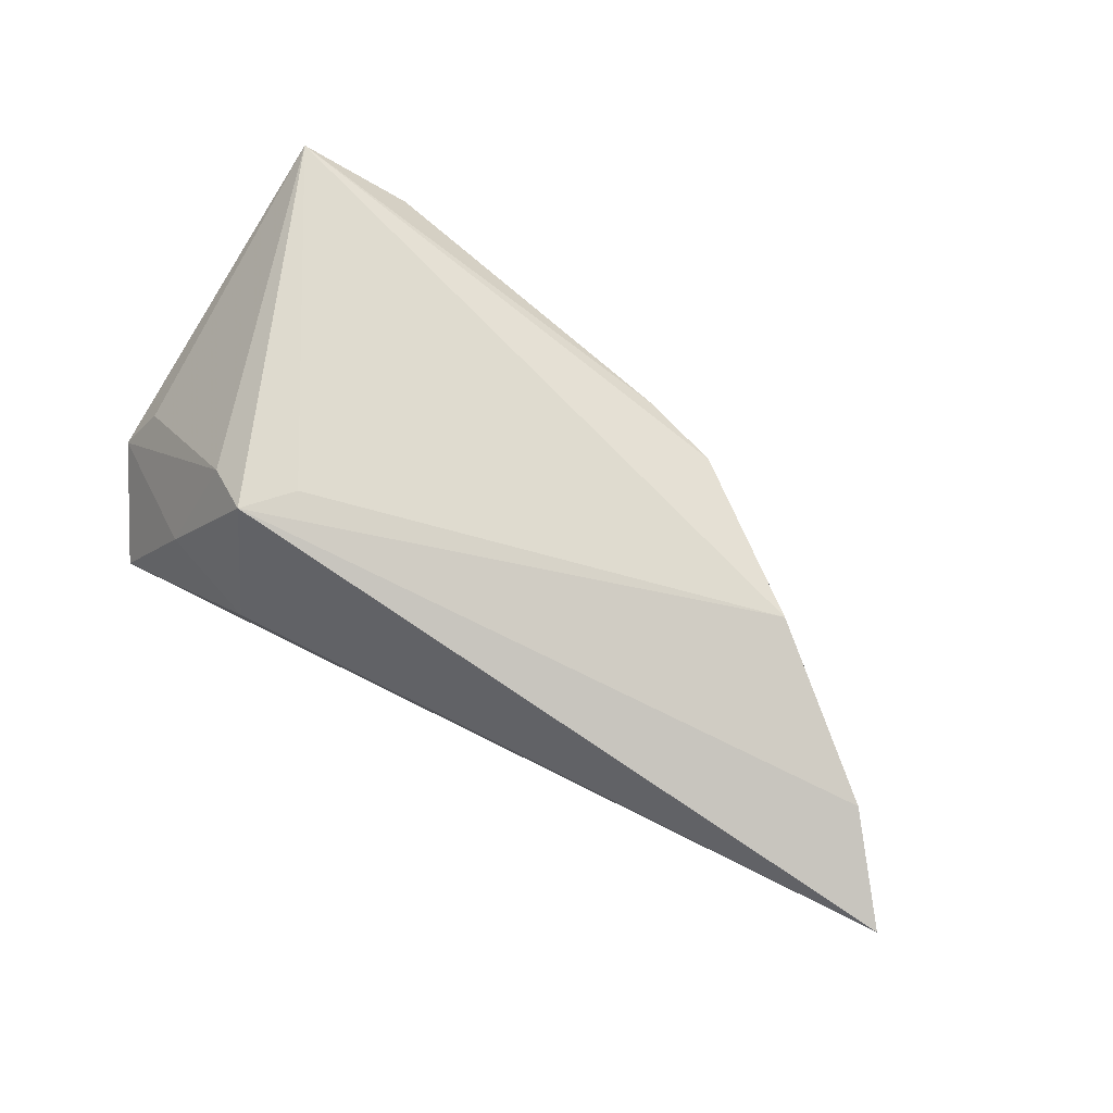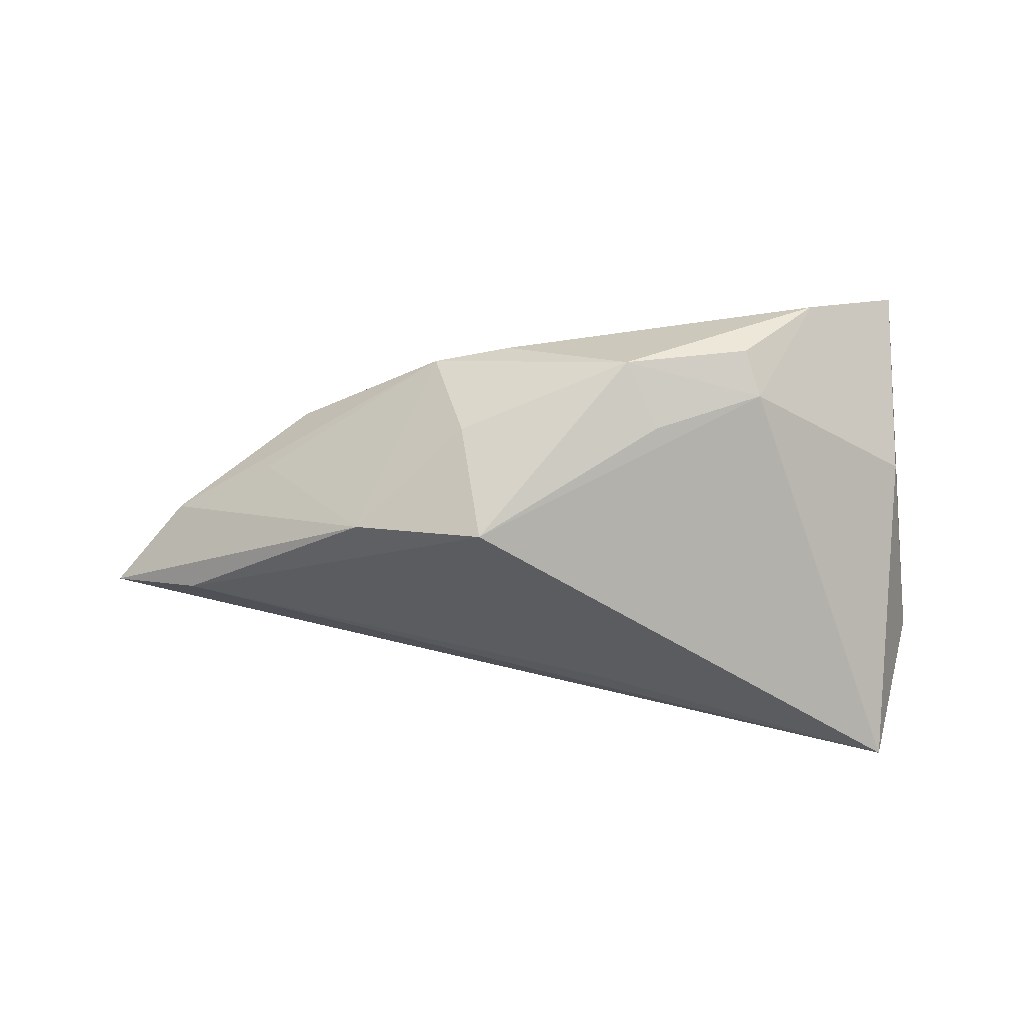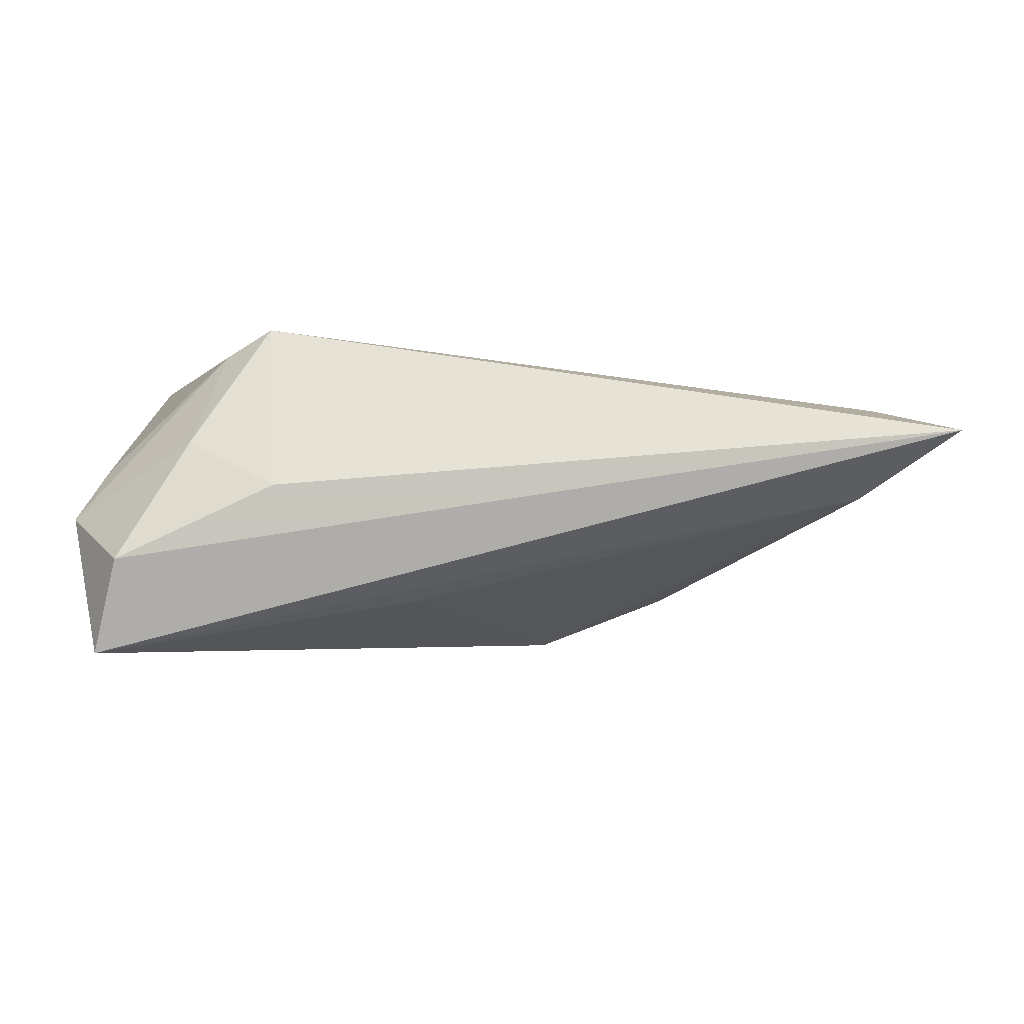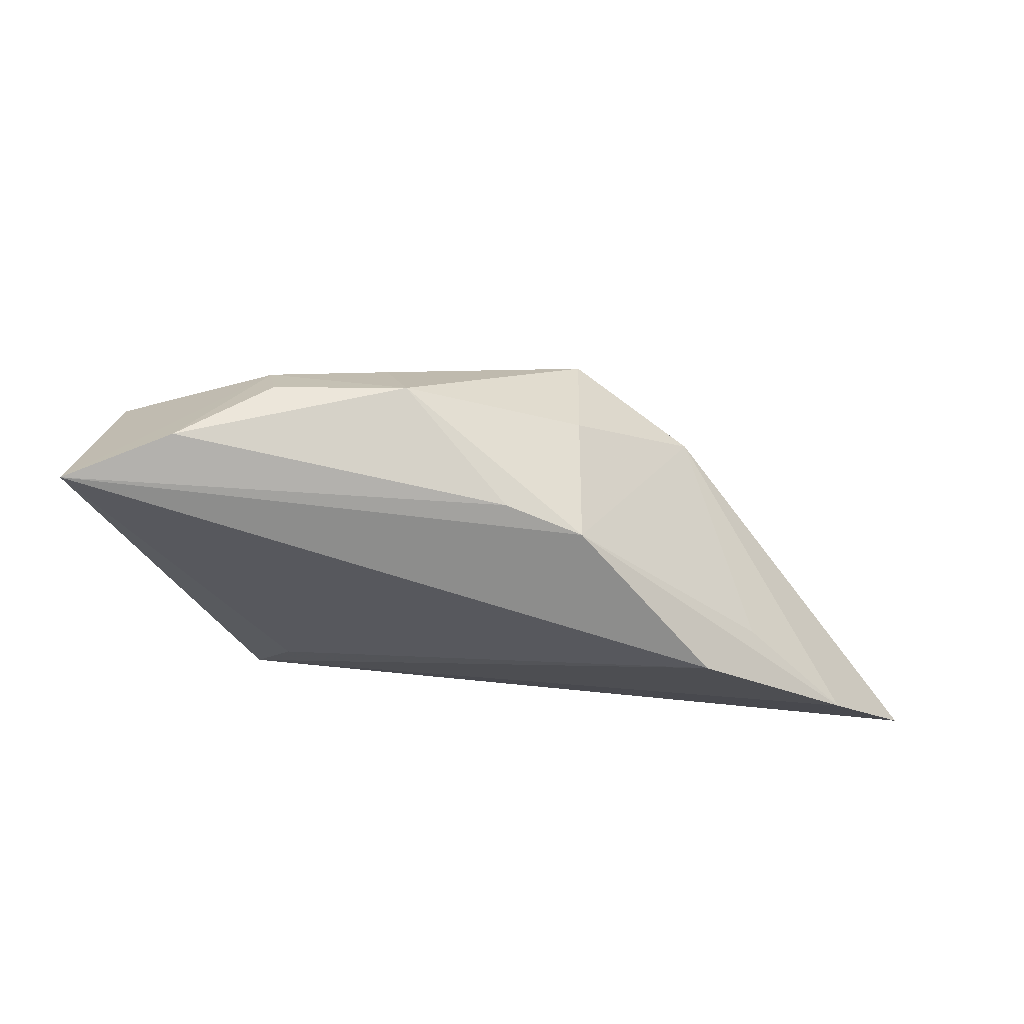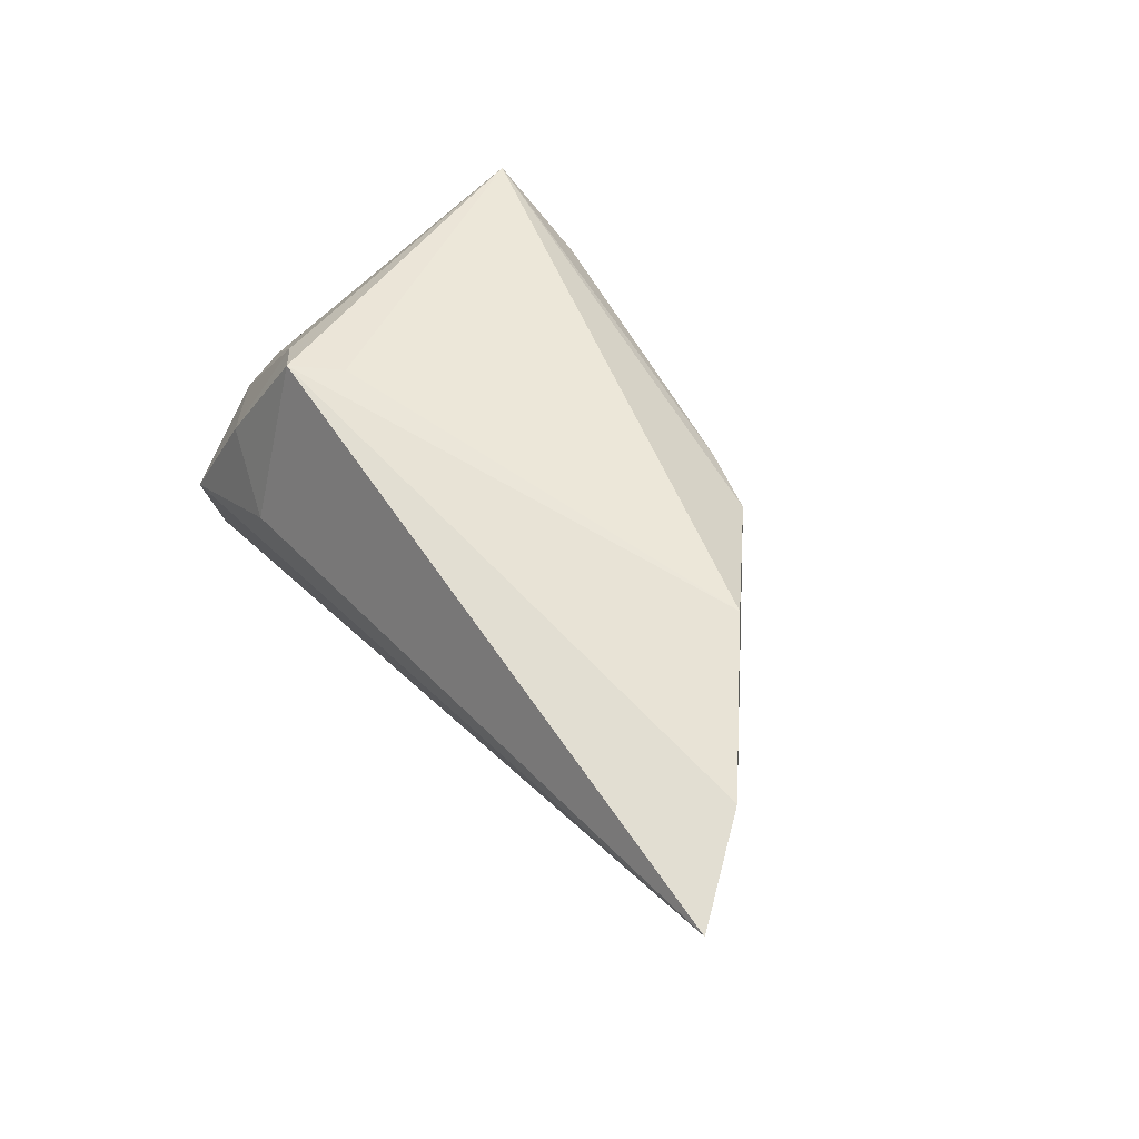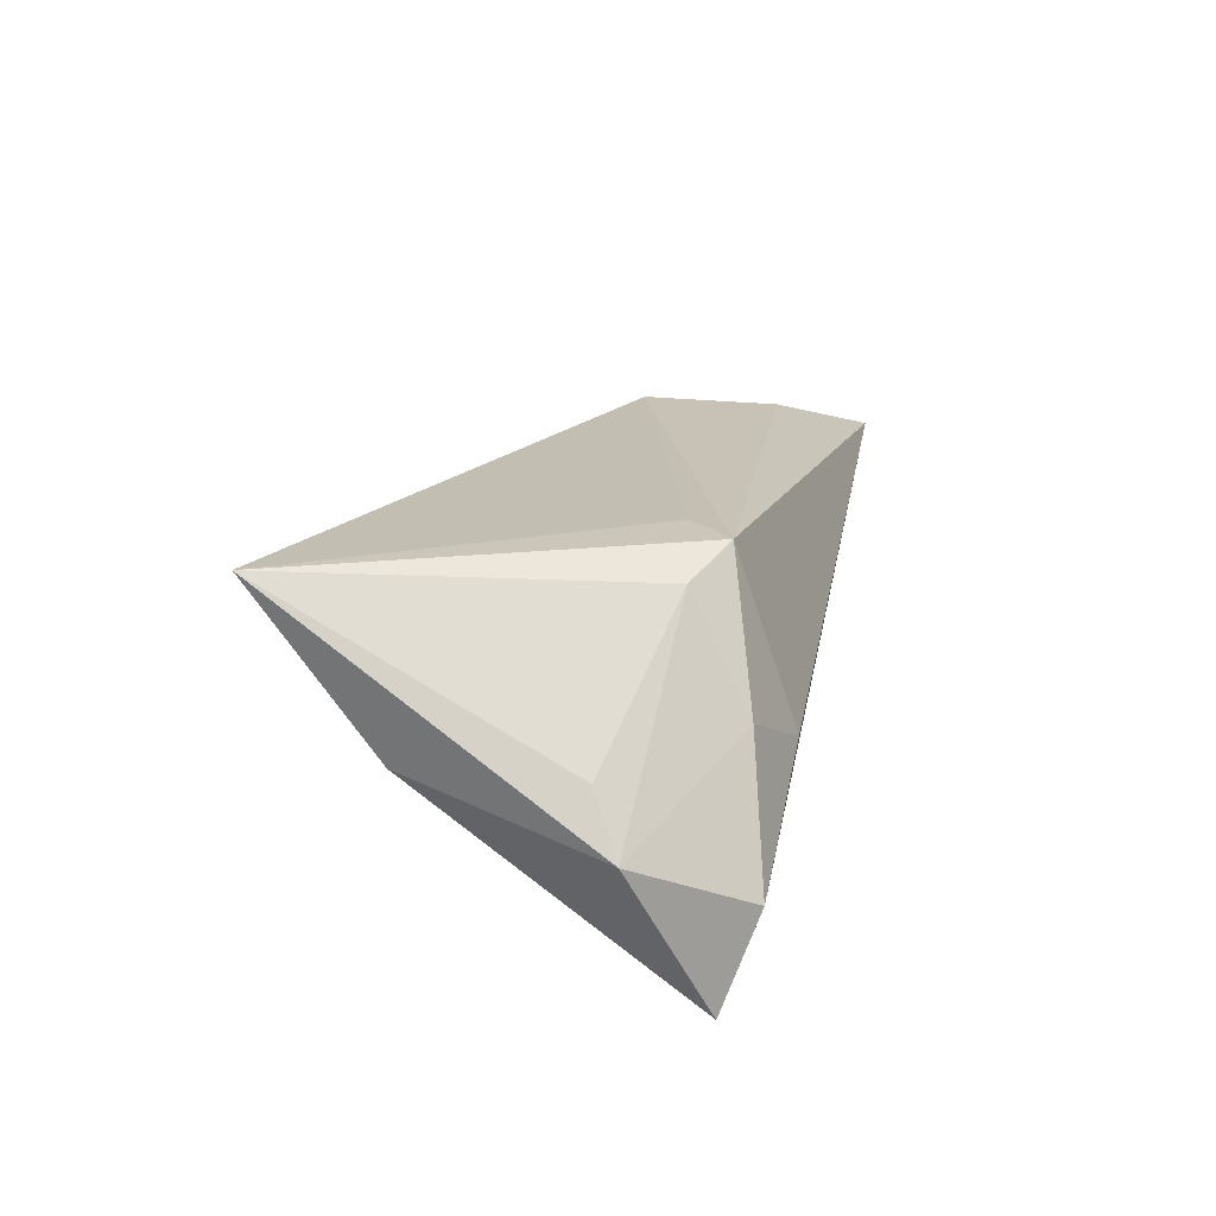
<metadata>
{"format":"obj","ext":"obj","renderer":"f3d","projection":"perspective","resolution":1024,"background":"white","views":[{"elev":71.3,"azim":31.1,"up":"+Z"},{"elev":-50.4,"azim":176.8,"up":"+Z"},{"elev":-7.4,"azim":-1.4,"up":"+Z"},{"elev":62.0,"azim":13.7,"up":"+Y"},{"elev":45.8,"azim":55.5,"up":"+Z"},{"elev":21.0,"azim":-76.5,"up":"+Z"}]}
</metadata>
<code>
v -0.03677 -0.02375 -0.01217
v -0.03868 0.02703 0.0178
v -0.03951 0.01223 -0.0006229
v 0.05954 -0.008407 0.009264
v -0.01768 -0.02375 -0.003017
v -0.0007266 -0.01409 -0.01653
v 0.04632 0.002035 0.006303
v -0.01893 0.02484 -0.003336
v -0.01425 -0.01147 0.0178
v 0.01375 0.0235 0.006992
v -0.03959 -0.01987 -0.02341
v -0.02483 -0.01356 0.01496
v 0.04159 0.00549 0.01425
v 0.01959 0.02067 -0.007717
v -0.001176 0.02902 -0.003023
v 0.02336 0.02061 0.007291
v -0.02841 -0.02087 0.002655
v -0.005443 0.02269 -0.008392
v -0.01692 0.02906 0.0007518
v 0.05645 -0.01272 -0.003057
v 0.03268 0.009182 -0.01454
v -0.01903 -0.01691 0.0178
v -0.02646 0.03 0.01038
v -0.04422 -0.0114 -0.005879
v 0.06844 -0.01908 0.004915
v 0.01683 0.01336 -0.02043
v -0.04081 -0.008098 0.0005932
f 24 2 3
f 2 8 3
f 24 3 11
f 8 26 11
f 11 3 8
f 12 22 2
f 2 22 9
f 13 16 2
f 2 9 13
f 13 9 22
f 25 11 20
f 20 21 25
f 26 21 20
f 25 22 5
f 27 2 24
f 24 12 27
f 27 12 2
f 23 8 2
f 23 19 8
f 18 26 8
f 26 18 15
f 19 23 15
f 8 19 15
f 15 18 8
f 25 21 4
f 16 13 4
f 4 22 25
f 4 13 22
f 6 11 26
f 26 20 6
f 6 20 11
f 24 11 1
f 1 11 25
f 25 5 1
f 14 21 26
f 26 15 14
f 16 21 14
f 14 15 16
f 16 15 10
f 10 15 23
f 2 16 10
f 10 23 2
f 7 21 16
f 16 4 7
f 7 4 21
f 17 5 22
f 17 1 5
f 22 12 17
f 17 12 24
f 24 1 17

</code>
